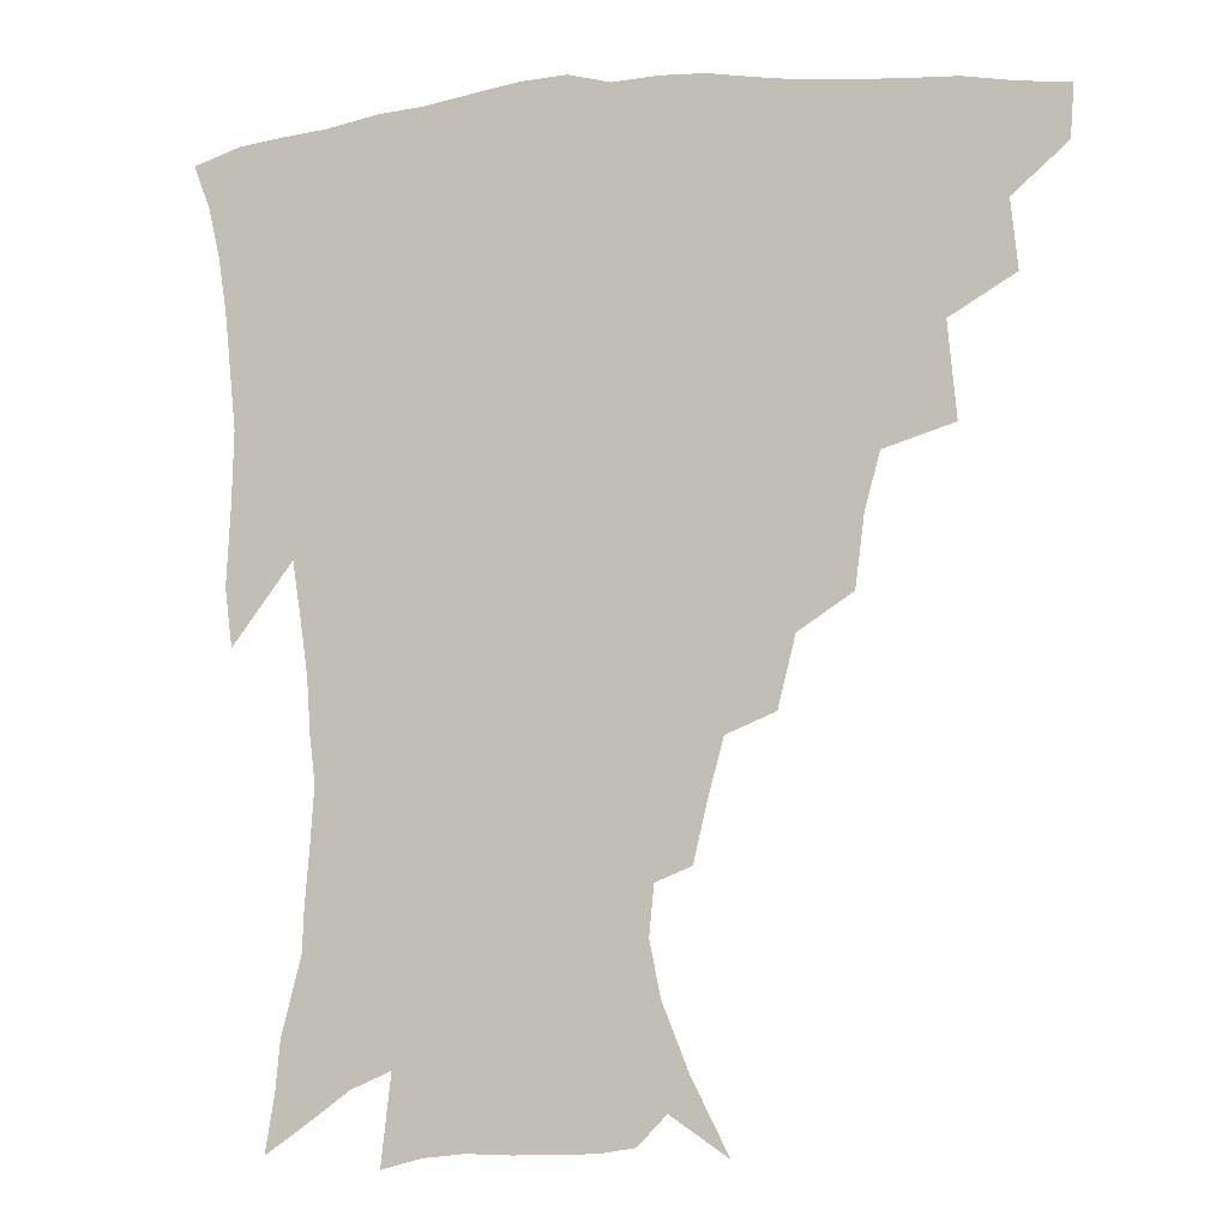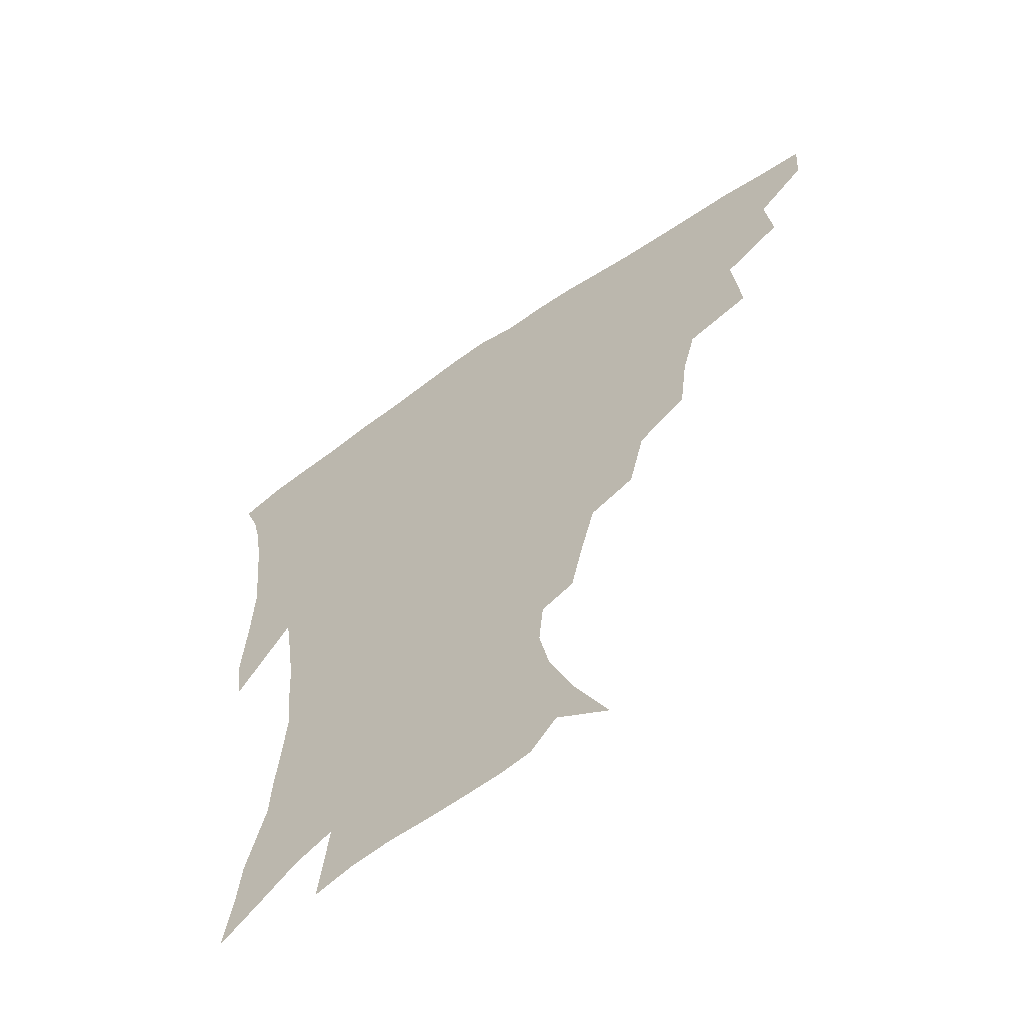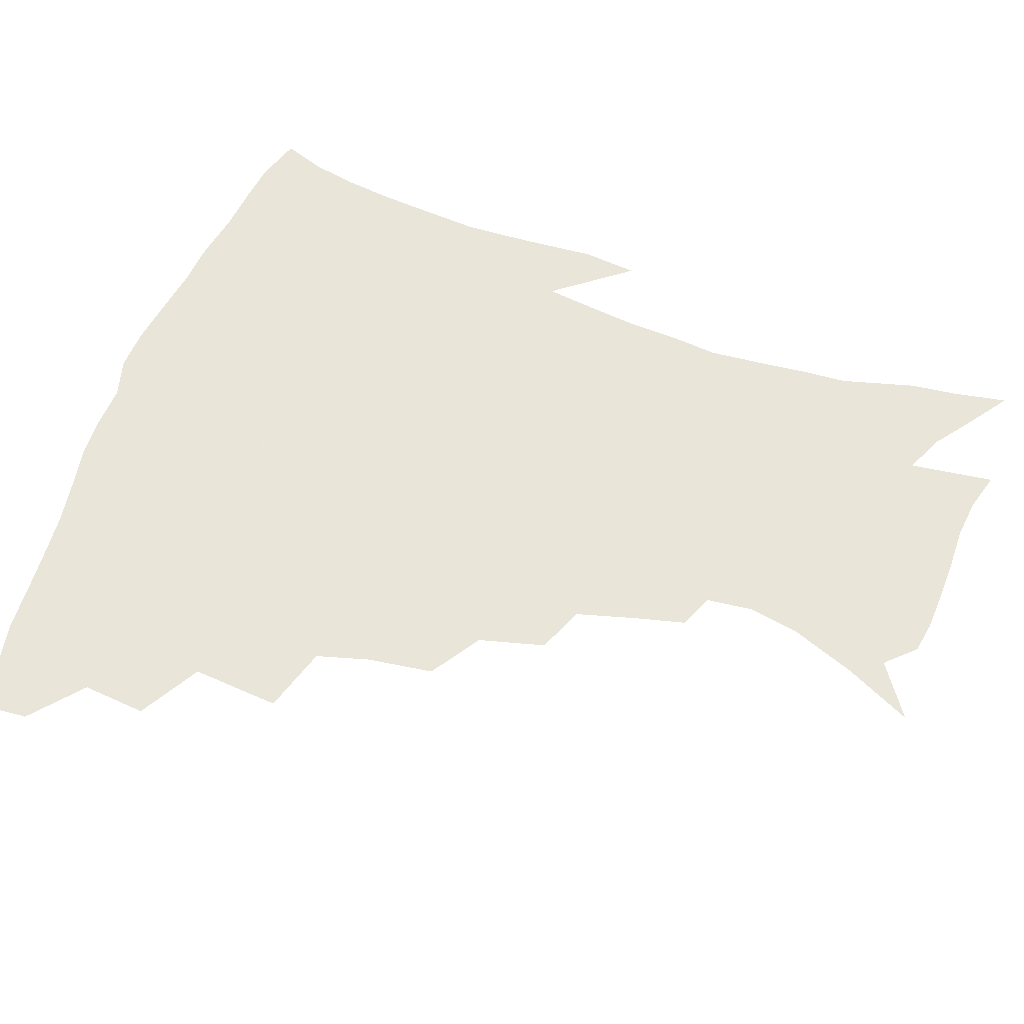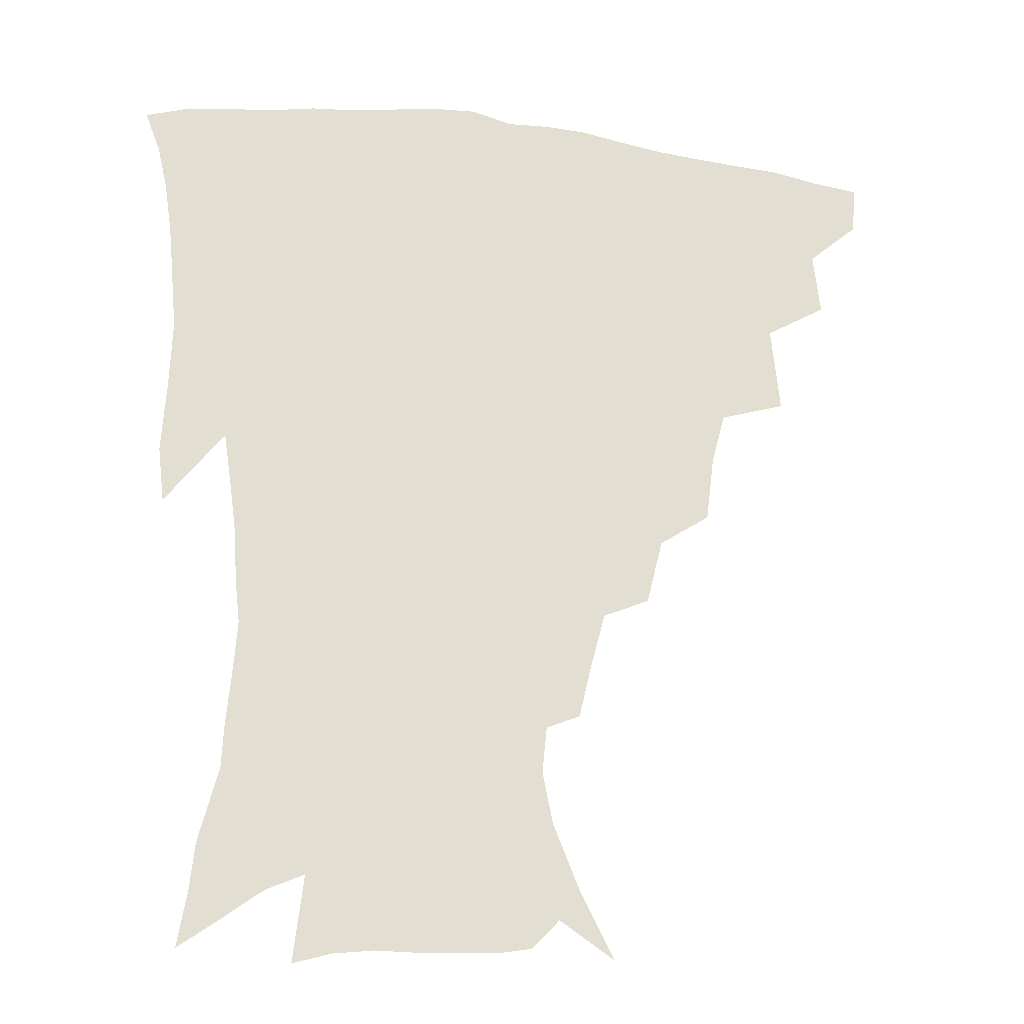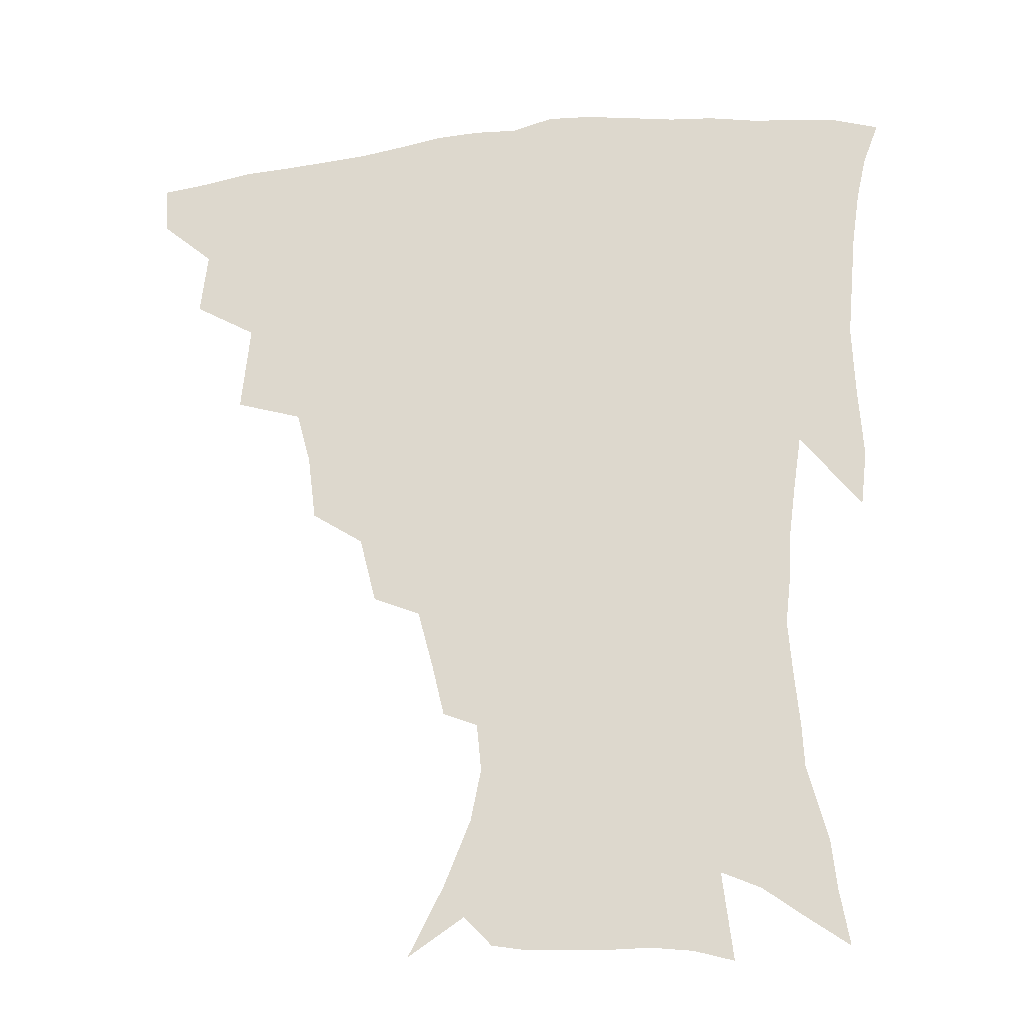
<metadata>
{"format":"obj","ext":"obj","renderer":"f3d","projection":"perspective","resolution":1024,"background":"white","views":[{"elev":-5.3,"azim":-163.5,"up":"+Y"},{"elev":-61.5,"azim":-144.6,"up":"+Y"},{"elev":57.7,"azim":-70.7,"up":"+Z"},{"elev":-23.1,"azim":166.9,"up":"+Y"},{"elev":-24.7,"azim":10.9,"up":"+Y"}]}
</metadata>
<code>
v 437.4 415.2 0
v 436.3 431.3 0
v 452.3 378.9 0
v 454.6 400 0
v 454.4 417 0
v 452.3 433 0
v 469.9 337.4 0
v 472.7 366.7 0
v 473.1 386.8 0
v 471 402.7 0
v 469.6 418.6 0
v 467.9 435.7 0
v 499.4 290.7 0
v 496.6 312.9 0
v 491.9 330.4 0
v 490.4 353 0
v 490.2 373.4 0
v 489.1 390 0
v 486.8 404.9 0
v 484.9 420.5 0
v 483.6 436.3 0
v 521.9 257.4 0
v 516.4 279.4 0
v 511.8 298.4 0
v 512.1 328.3 0
v 507.2 340.6 0
v 507.2 361.3 0
v 505.3 376.8 0
v 503.6 391.8 0
v 502.1 406.6 0
v 500.6 421.2 0
v 498.8 437.2 0
v 546.6 214 0
v 542.7 230.8 0
v 537.4 250.7 0
v 532.3 272.2 0
v 528.2 290.9 0
v 526.2 313.4 0
v 525 334 0
v 521.9 347 0
v 522.1 365.9 0
v 520 379.5 0
v 518.3 393.8 0
v 516.6 408.2 0
v 515.1 422.9 0
v 513.6 438.3 0
v 535.9 132.4 0
v 547.5 155.2 0
v 556.1 176.6 0
v 559.5 193.6 0
v 558 209.2 0
v 554.7 228.1 0
v 550.8 244.1 0
v 546.8 263.4 0
v 543.1 280.7 0
v 541 302.5 0
v 538.8 319.1 0
v 537.5 336.6 0
v 536.4 352.5 0
v 535.7 367.8 0
v 534.4 381.6 0
v 532.3 395.4 0
v 531.2 409.5 0
v 529.5 424.3 0
v 528 440.3 0
v 554.1 144.6 0
v 563.6 167.9 0
v 567.8 187.2 0
v 567.5 200.9 0
v 566 219.5 0
v 563.3 238.5 0
v 560.1 253.7 0
v 556.8 269.7 0
v 554.5 289.2 0
v 552.8 307.7 0
v 551.7 324.7 0
v 550.6 340.4 0
v 549.9 355.3 0
v 550 370.8 0
v 548.6 383.3 0
v 547 396.6 0
v 545.7 410.6 0
v 543.7 426.3 0
v 542.1 442.6 0
v 563.2 134.9 0
v 569.1 152.9 0
v 575.2 175.2 0
v 576.9 193.2 0
v 576.4 210 0
v 574.6 227.2 0
v 572.4 244.2 0
v 569.8 259.9 0
v 567.7 278.1 0
v 566.2 296.1 0
v 564.6 310.9 0
v 563.9 327.7 0
v 563.5 343.1 0
v 562.7 356.6 0
v 562.6 371.5 0
v 561.8 384.3 0
v 560.9 397.4 0
v 560.4 410.8 0
v 558.9 425.3 0
v 556.2 443.1 0
v 573.9 132.9 0
v 582.1 159.9 0
v 585.2 180 0
v 585.5 194.4 0
v 585 217 0
v 583.5 229.5 0
v 581.8 247.2 0
v 579.8 263.7 0
v 578.3 281.3 0
v 577.2 299.1 0
v 576.8 315.7 0
v 575.7 328 0
v 575.7 344.2 0
v 575.6 358.1 0
v 575.6 372 0
v 575.2 384.9 0
v 574.7 398 0
v 574.2 411.4 0
v 572.8 425.9 0
v 570.7 442.2 0
v 586.6 132.2 0
v 592.9 162 0
v 594.6 182.3 0
v 594.7 198.2 0
v 593.8 216.8 0
v 592.7 230.5 0
v 591.1 250.7 0
v 590 267.8 0
v 589.1 284.1 0
v 588.4 299.8 0
v 588.2 317.6 0
v 588.2 331.9 0
v 588.5 346.7 0
v 588.5 359.6 0
v 588.8 372.8 0
v 588.9 385.6 0
v 588.7 398.4 0
v 588.1 411.7 0
v 586.5 427.2 0
v 584.2 445.6 0
v 600.3 131.7 0
v 603.5 162.6 0
v 604.1 183.5 0
v 603.8 203.8 0
v 603.1 218 0
v 602.1 234.7 0
v 600.8 252.1 0
v 600 268.5 0
v 599.6 285.3 0
v 599.4 301.5 0
v 599.5 317.8 0
v 599.9 331.4 0
v 600.3 346.1 0
v 600.8 359 0
v 601.5 372.9 0
v 602.1 385.9 0
v 602.3 398.6 0
v 601.6 412.4 0
v 600.6 427.1 0
v 598.4 444.7 0
v 614.2 131.8 0
v 614.2 162.1 0
v 613.7 183.3 0
v 613.3 200.2 0
v 612.2 218.2 0
v 611.2 237 0
v 610.5 254.3 0
v 610.4 267.9 0
v 610 285.6 0
v 610.3 301.1 0
v 610.7 317.2 0
v 611.5 332.4 0
v 612.2 345.8 0
v 613.1 359.6 0
v 614.1 372.7 0
v 615.1 385.8 0
v 615.7 398.4 0
v 616 411.5 0
v 615 426.5 0
v 613.7 442.3 0
v 627.6 130.1 0
v 625.4 158.6 0
v 623.8 180 0
v 622.7 198.2 0
v 621.4 217.8 0
v 620.5 236 0
v 620.3 251.4 0
v 620.3 267.6 0
v 620.7 282.7 0
v 621.2 298.6 0
v 622 313.8 0
v 622.7 330.9 0
v 623.8 345.2 0
v 625 358.3 0
v 626.3 372.3 0
v 627.8 385.3 0
v 628.8 397.8 0
v 629.8 410.8 0
v 630.2 424.4 0
v 629.4 439.6 0
v 640.4 126.4 0
v 637.1 154.9 0
v 634.3 176.5 0
v 632.3 196.3 0
v 630.8 215.2 0
v 629.8 233.2 0
v 630.2 247.3 0
v 630 265.4 0
v 631 279.6 0
v 631.9 295.2 0
v 633.1 310.2 0
v 633.9 327.8 0
v 635.1 343.9 0
v 636.9 356.3 0
v 638.5 369.7 0
v 640.2 384.1 0
v 642.4 397.3 0
v 643.8 409.4 0
v 644.7 422.5 0
v 644 438.3 0
v 649.8 149.2 0
v 646 169.8 0
v 643.5 188.9 0
v 640.7 210.2 0
v 640 226.8 0
v 640.2 241.6 0
v 640.3 258.6 0
v 641.1 274.7 0
v 642.1 291.7 0
v 643.6 308.3 0
v 645.4 323.2 0
v 646.7 339.4 0
v 648.4 354.6 0
v 650.3 368.3 0
v 652.4 382.4 0
v 654.6 395.4 0
v 656.5 408 0
v 658.4 421 0
v 659.9 435.1 0
v 663.6 138.8 0
v 658.2 162.1 0
v 654.6 182.4 0
v 652 201.2 0
v 650.6 218.5 0
v 650.1 234.9 0
v 650.7 250.1 0
v 651.2 267.9 0
v 652.5 284.8 0
v 654.5 300.9 0
v 656.9 316.8 0
v 658.4 333.7 0
v 659.8 350.9 0
v 661.7 366.8 0
v 664.3 379.9 0
v 666.7 393.6 0
v 669.3 405.9 0
v 671.8 418.8 0
v 674.1 433.6 0
v 676.6 129.5 0
v 673.6 147.5 0
v 671.9 163.2 0
v 665.5 188.3 0
v 664.8 202.4 0
v 663.3 219.6 0
v 661.9 238.1 0
v 663.6 252.2 0
v 664.7 269.8 0
v 666.9 286.8 0
v 669.6 304.7 0
v 670.6 324.4 0
v 672.7 341.3 0
v 674.4 358.5 0
v 676.3 374.9 0
v 678.6 390.3 0
v 681.9 403.3 0
v 684.7 416.1 0
v 688.4 431.8 0
v 689.2 278.9 0
v 691.3 297.3 0
v 689.8 321.7 0
v 689.1 344.7 0
v 690.7 363 0
v 692.5 381.4 0
v 695 398.7 0
v 698.3 413.1 0
v 703.4 426.8 0
f 4 5 1
f 1 5 2
f 5 6 2
f 8 9 3
f 3 9 4
f 9 10 4
f 4 10 5
f 10 11 5
f 5 11 6
f 11 12 6
f 15 16 7
f 7 16 8
f 16 17 8
f 8 17 9
f 17 18 9
f 9 18 10
f 18 19 10
f 10 19 11
f 19 20 11
f 11 20 12
f 20 21 12
f 23 24 13
f 13 24 14
f 24 25 14
f 14 25 15
f 25 26 15
f 15 26 16
f 26 27 16
f 16 27 17
f 27 28 17
f 17 28 18
f 28 29 18
f 18 29 19
f 29 30 19
f 19 30 20
f 30 31 20
f 20 31 21
f 31 32 21
f 35 36 22
f 22 36 23
f 36 37 23
f 23 37 24
f 37 38 24
f 24 38 25
f 38 39 25
f 25 39 26
f 39 40 26
f 26 40 27
f 40 41 27
f 27 41 28
f 41 42 28
f 28 42 29
f 42 43 29
f 29 43 30
f 43 44 30
f 30 44 31
f 44 45 31
f 31 45 32
f 45 46 32
f 51 52 33
f 33 52 34
f 52 53 34
f 34 53 35
f 53 54 35
f 35 54 36
f 54 55 36
f 36 55 37
f 55 56 37
f 37 56 38
f 56 57 38
f 38 57 39
f 57 58 39
f 39 58 40
f 58 59 40
f 40 59 41
f 59 60 41
f 41 60 42
f 60 61 42
f 42 61 43
f 61 62 43
f 43 62 44
f 62 63 44
f 44 63 45
f 63 64 45
f 45 64 46
f 64 65 46
f 47 66 48
f 66 67 48
f 48 67 49
f 67 68 49
f 49 68 50
f 68 69 50
f 50 69 51
f 69 70 51
f 51 70 52
f 70 71 52
f 52 71 53
f 71 72 53
f 53 72 54
f 72 73 54
f 54 73 55
f 73 74 55
f 55 74 56
f 74 75 56
f 56 75 57
f 75 76 57
f 57 76 58
f 76 77 58
f 58 77 59
f 77 78 59
f 59 78 60
f 78 79 60
f 60 79 61
f 79 80 61
f 61 80 62
f 80 81 62
f 62 81 63
f 81 82 63
f 63 82 64
f 82 83 64
f 64 83 65
f 83 84 65
f 85 86 66
f 66 86 67
f 86 87 67
f 67 87 68
f 87 88 68
f 68 88 69
f 88 89 69
f 69 89 70
f 89 90 70
f 70 90 71
f 90 91 71
f 71 91 72
f 91 92 72
f 72 92 73
f 92 93 73
f 73 93 74
f 93 94 74
f 74 94 75
f 94 95 75
f 75 95 76
f 95 96 76
f 76 96 77
f 96 97 77
f 77 97 78
f 97 98 78
f 78 98 79
f 98 99 79
f 79 99 80
f 99 100 80
f 80 100 81
f 100 101 81
f 81 101 82
f 101 102 82
f 82 102 83
f 102 103 83
f 83 103 84
f 103 104 84
f 85 105 86
f 105 106 86
f 86 106 87
f 106 107 87
f 87 107 88
f 107 108 88
f 88 108 89
f 108 109 89
f 89 109 90
f 109 110 90
f 90 110 91
f 110 111 91
f 91 111 92
f 111 112 92
f 92 112 93
f 112 113 93
f 93 113 94
f 113 114 94
f 94 114 95
f 114 115 95
f 95 115 96
f 115 116 96
f 96 116 97
f 116 117 97
f 97 117 98
f 117 118 98
f 98 118 99
f 118 119 99
f 99 119 100
f 119 120 100
f 100 120 101
f 120 121 101
f 101 121 102
f 121 122 102
f 102 122 103
f 122 123 103
f 103 123 104
f 123 124 104
f 105 125 106
f 125 126 106
f 106 126 107
f 126 127 107
f 107 127 108
f 127 128 108
f 108 128 109
f 128 129 109
f 109 129 110
f 129 130 110
f 110 130 111
f 130 131 111
f 111 131 112
f 131 132 112
f 112 132 113
f 132 133 113
f 113 133 114
f 133 134 114
f 114 134 115
f 134 135 115
f 115 135 116
f 135 136 116
f 116 136 117
f 136 137 117
f 117 137 118
f 137 138 118
f 118 138 119
f 138 139 119
f 119 139 120
f 139 140 120
f 120 140 121
f 140 141 121
f 121 141 122
f 141 142 122
f 122 142 123
f 142 143 123
f 123 143 124
f 143 144 124
f 125 145 126
f 145 146 126
f 126 146 127
f 146 147 127
f 127 147 128
f 147 148 128
f 128 148 129
f 148 149 129
f 129 149 130
f 149 150 130
f 130 150 131
f 150 151 131
f 131 151 132
f 151 152 132
f 132 152 133
f 152 153 133
f 133 153 134
f 153 154 134
f 134 154 135
f 154 155 135
f 135 155 136
f 155 156 136
f 136 156 137
f 156 157 137
f 137 157 138
f 157 158 138
f 138 158 139
f 158 159 139
f 139 159 140
f 159 160 140
f 140 160 141
f 160 161 141
f 141 161 142
f 161 162 142
f 142 162 143
f 162 163 143
f 143 163 144
f 163 164 144
f 145 165 146
f 165 166 146
f 146 166 147
f 166 167 147
f 147 167 148
f 167 168 148
f 148 168 149
f 168 169 149
f 149 169 150
f 169 170 150
f 150 170 151
f 170 171 151
f 151 171 152
f 171 172 152
f 152 172 153
f 172 173 153
f 153 173 154
f 173 174 154
f 154 174 155
f 174 175 155
f 155 175 156
f 175 176 156
f 156 176 157
f 176 177 157
f 157 177 158
f 177 178 158
f 158 178 159
f 178 179 159
f 159 179 160
f 179 180 160
f 160 180 161
f 180 181 161
f 161 181 162
f 181 182 162
f 162 182 163
f 182 183 163
f 163 183 164
f 183 184 164
f 165 185 166
f 185 186 166
f 166 186 167
f 186 187 167
f 167 187 168
f 187 188 168
f 168 188 169
f 188 189 169
f 169 189 170
f 189 190 170
f 170 190 171
f 190 191 171
f 171 191 172
f 191 192 172
f 172 192 173
f 192 193 173
f 173 193 174
f 193 194 174
f 174 194 175
f 194 195 175
f 175 195 176
f 195 196 176
f 176 196 177
f 196 197 177
f 177 197 178
f 197 198 178
f 178 198 179
f 198 199 179
f 179 199 180
f 199 200 180
f 180 200 181
f 200 201 181
f 181 201 182
f 201 202 182
f 182 202 183
f 202 203 183
f 183 203 184
f 203 204 184
f 185 205 186
f 205 206 186
f 186 206 187
f 206 207 187
f 187 207 188
f 207 208 188
f 188 208 189
f 208 209 189
f 189 209 190
f 209 210 190
f 190 210 191
f 210 211 191
f 191 211 192
f 211 212 192
f 192 212 193
f 212 213 193
f 193 213 194
f 213 214 194
f 194 214 195
f 214 215 195
f 195 215 196
f 215 216 196
f 196 216 197
f 216 217 197
f 197 217 198
f 217 218 198
f 198 218 199
f 218 219 199
f 199 219 200
f 219 220 200
f 200 220 201
f 220 221 201
f 201 221 202
f 221 222 202
f 202 222 203
f 222 223 203
f 203 223 204
f 223 224 204
f 206 225 207
f 225 226 207
f 207 226 208
f 226 227 208
f 208 227 209
f 227 228 209
f 209 228 210
f 228 229 210
f 210 229 211
f 229 230 211
f 211 230 212
f 230 231 212
f 212 231 213
f 231 232 213
f 213 232 214
f 232 233 214
f 214 233 215
f 233 234 215
f 215 234 216
f 234 235 216
f 216 235 217
f 235 236 217
f 217 236 218
f 236 237 218
f 218 237 219
f 237 238 219
f 219 238 220
f 238 239 220
f 220 239 221
f 239 240 221
f 221 240 222
f 240 241 222
f 222 241 223
f 241 242 223
f 223 242 224
f 242 243 224
f 225 244 226
f 244 245 226
f 226 245 227
f 245 246 227
f 227 246 228
f 246 247 228
f 228 247 229
f 247 248 229
f 229 248 230
f 248 249 230
f 230 249 231
f 249 250 231
f 231 250 232
f 250 251 232
f 232 251 233
f 251 252 233
f 233 252 234
f 252 253 234
f 234 253 235
f 253 254 235
f 235 254 236
f 254 255 236
f 236 255 237
f 255 256 237
f 237 256 238
f 256 257 238
f 238 257 239
f 257 258 239
f 239 258 240
f 258 259 240
f 240 259 241
f 259 260 241
f 241 260 242
f 260 261 242
f 242 261 243
f 261 262 243
f 244 263 245
f 263 264 245
f 245 264 246
f 264 265 246
f 246 265 247
f 265 266 247
f 247 266 248
f 266 267 248
f 248 267 249
f 267 268 249
f 249 268 250
f 268 269 250
f 250 269 251
f 269 270 251
f 251 270 252
f 270 271 252
f 252 271 253
f 271 272 253
f 253 272 254
f 272 273 254
f 254 273 255
f 273 274 255
f 255 274 256
f 274 275 256
f 256 275 257
f 275 276 257
f 257 276 258
f 276 277 258
f 258 277 259
f 277 278 259
f 259 278 260
f 278 279 260
f 260 279 261
f 279 280 261
f 261 280 262
f 280 281 262
f 273 282 274
f 282 283 274
f 274 283 275
f 283 284 275
f 275 284 276
f 284 285 276
f 276 285 277
f 285 286 277
f 277 286 278
f 286 287 278
f 278 287 279
f 287 288 279
f 279 288 280
f 288 289 280
f 280 289 281
f 289 290 281

</code>
